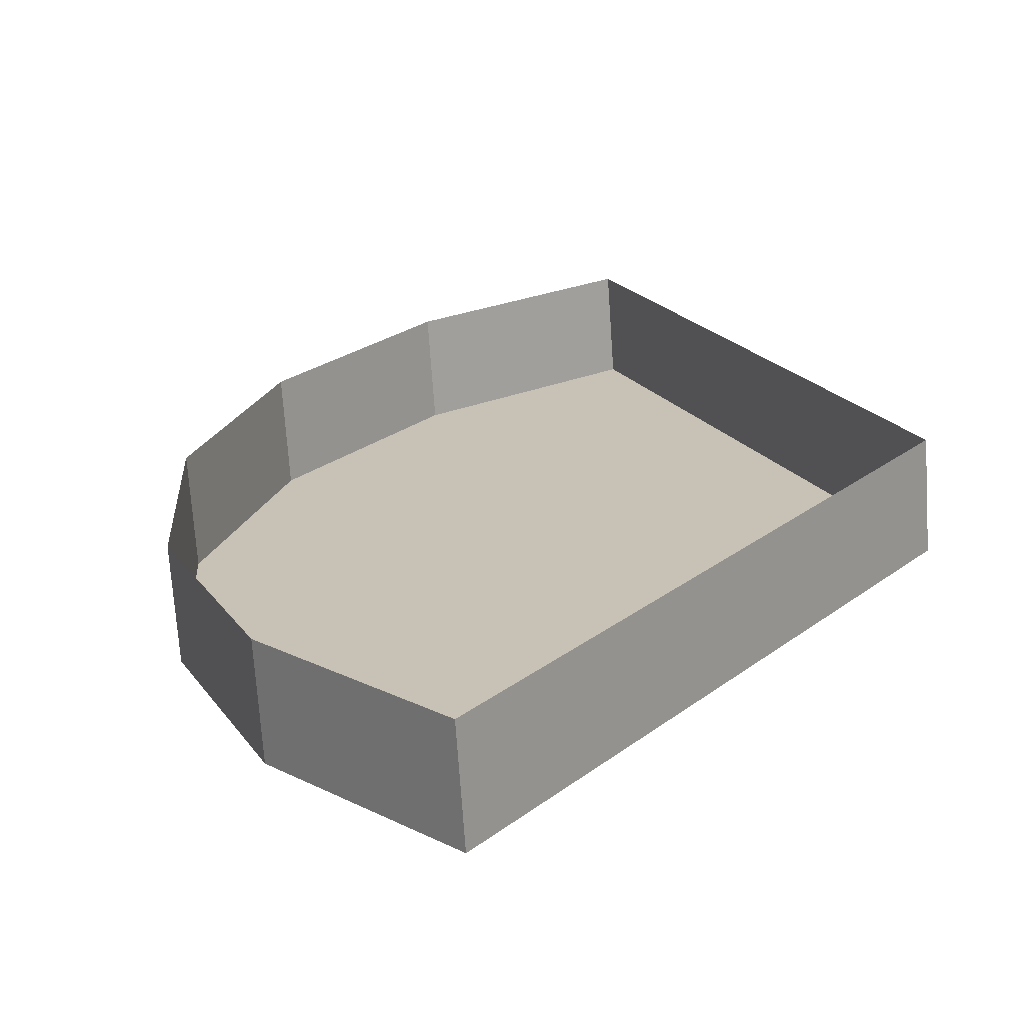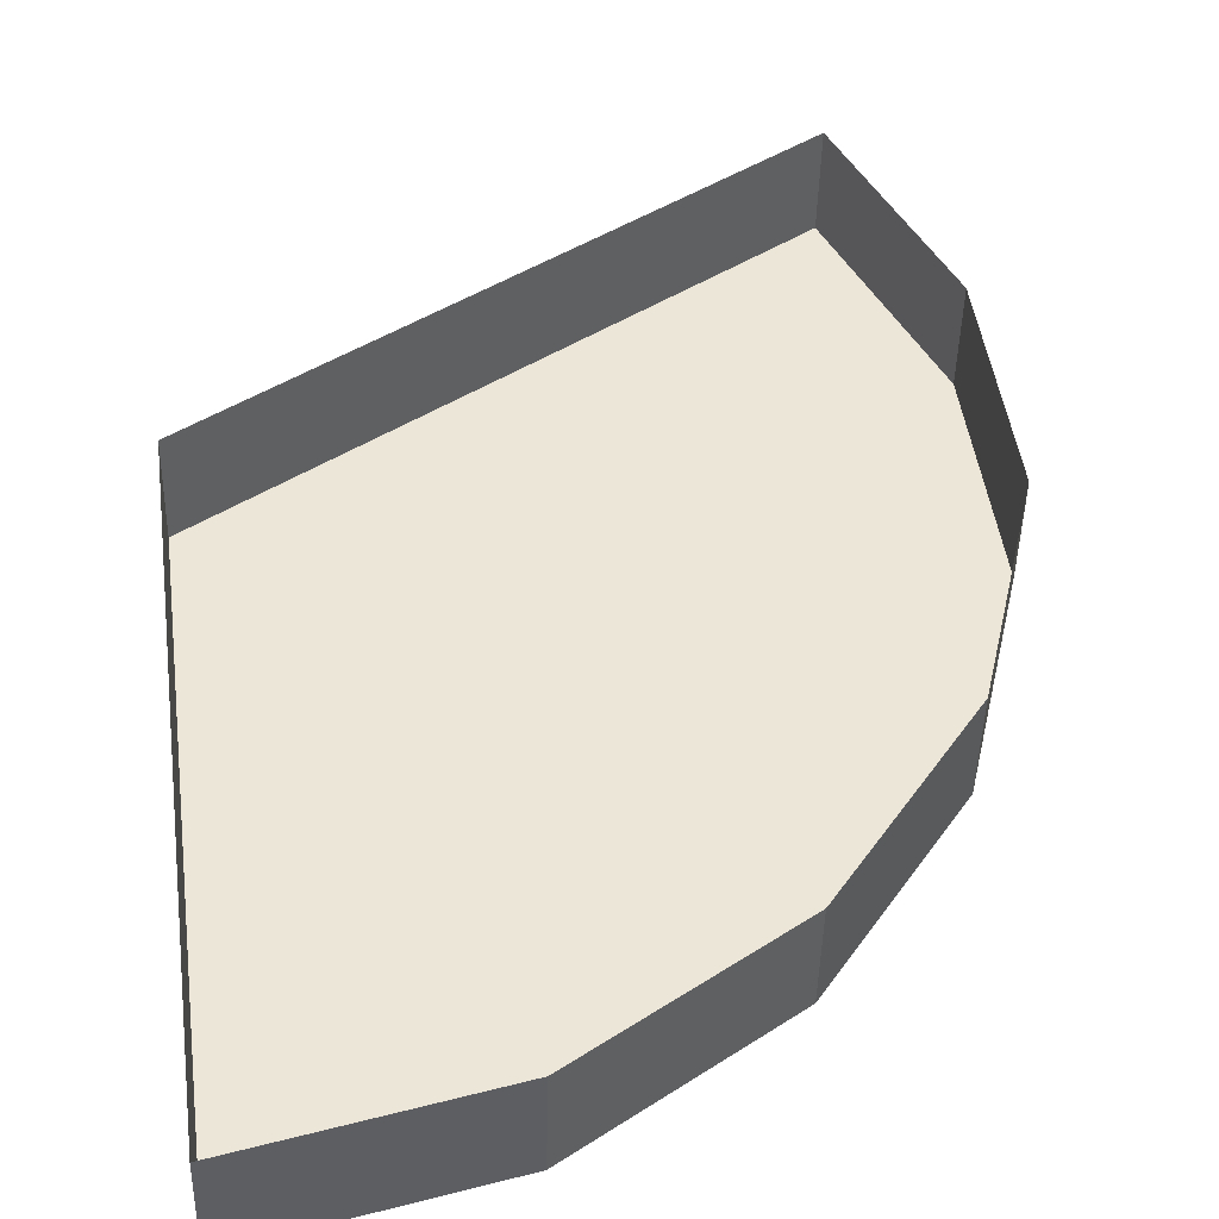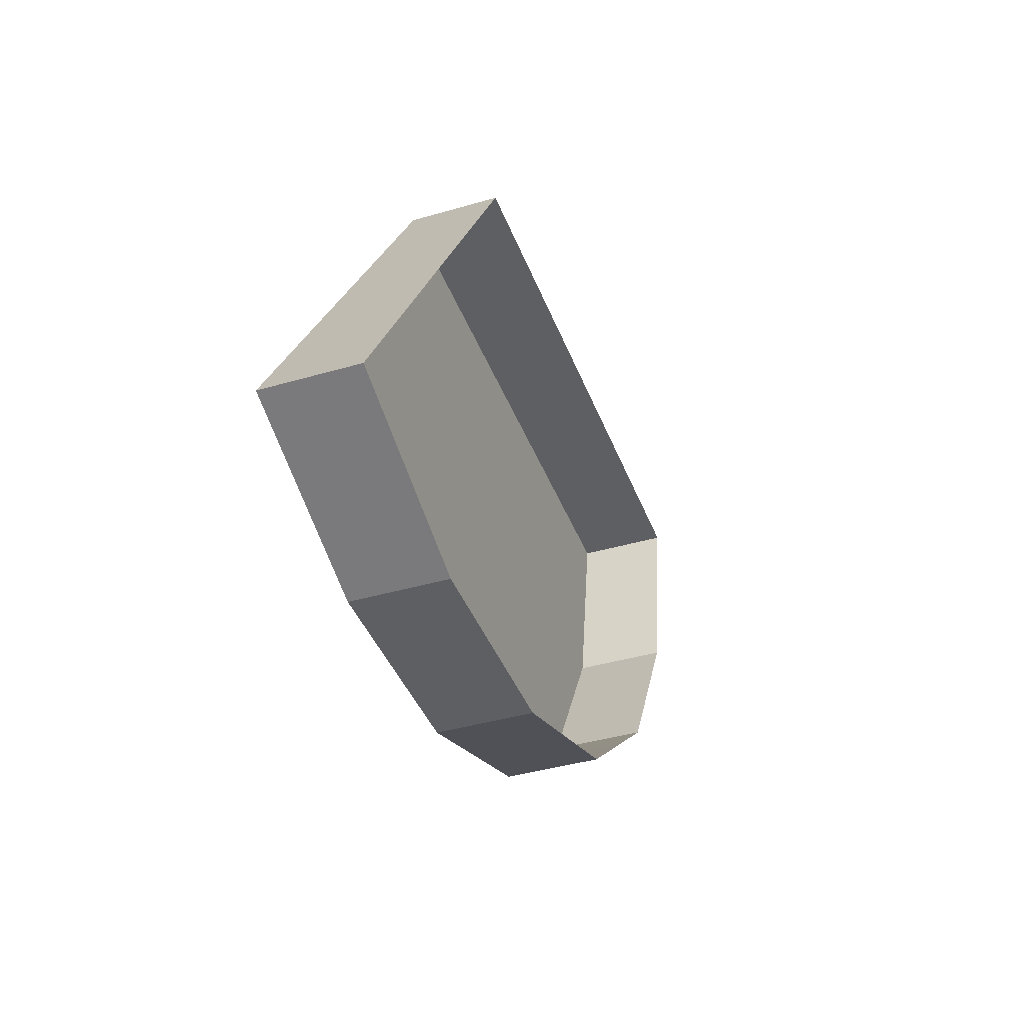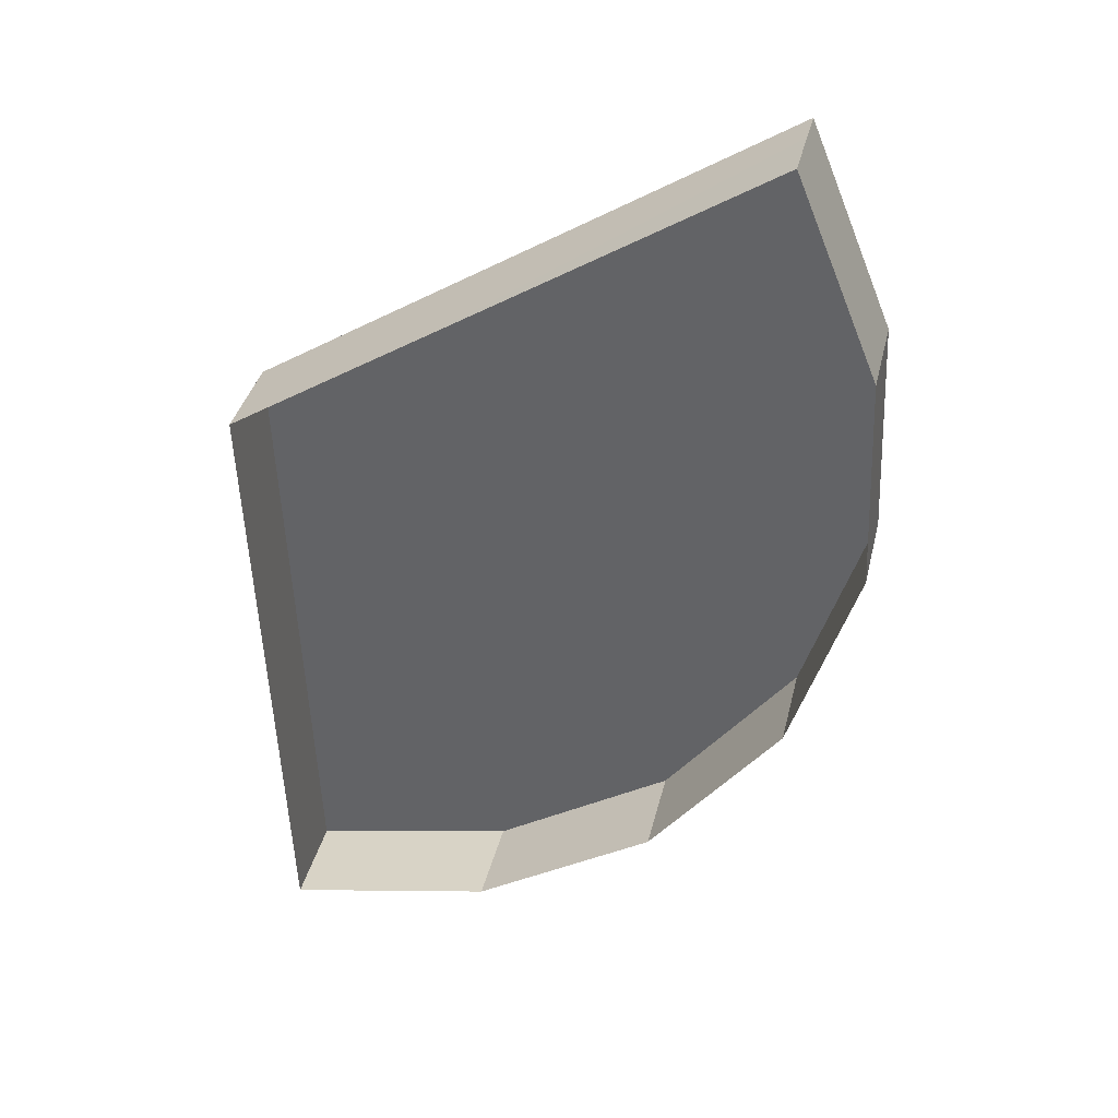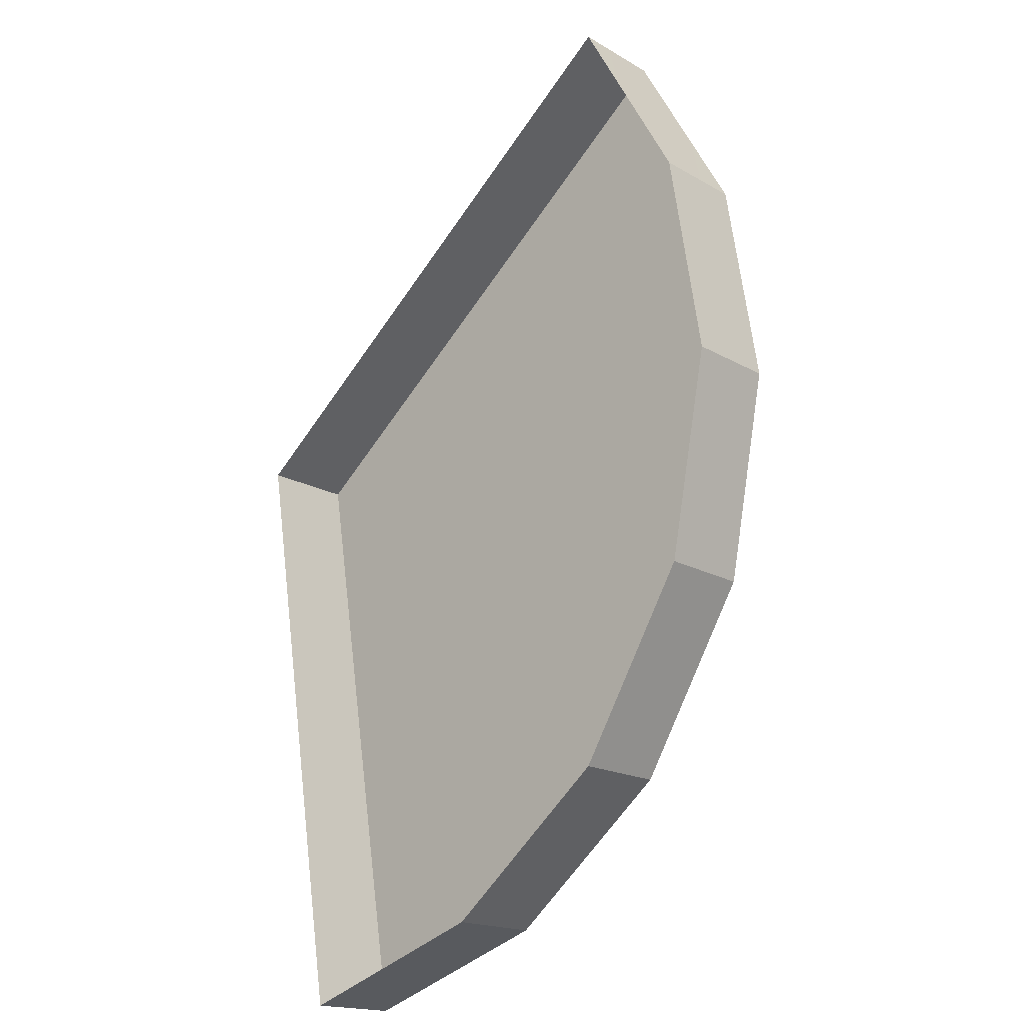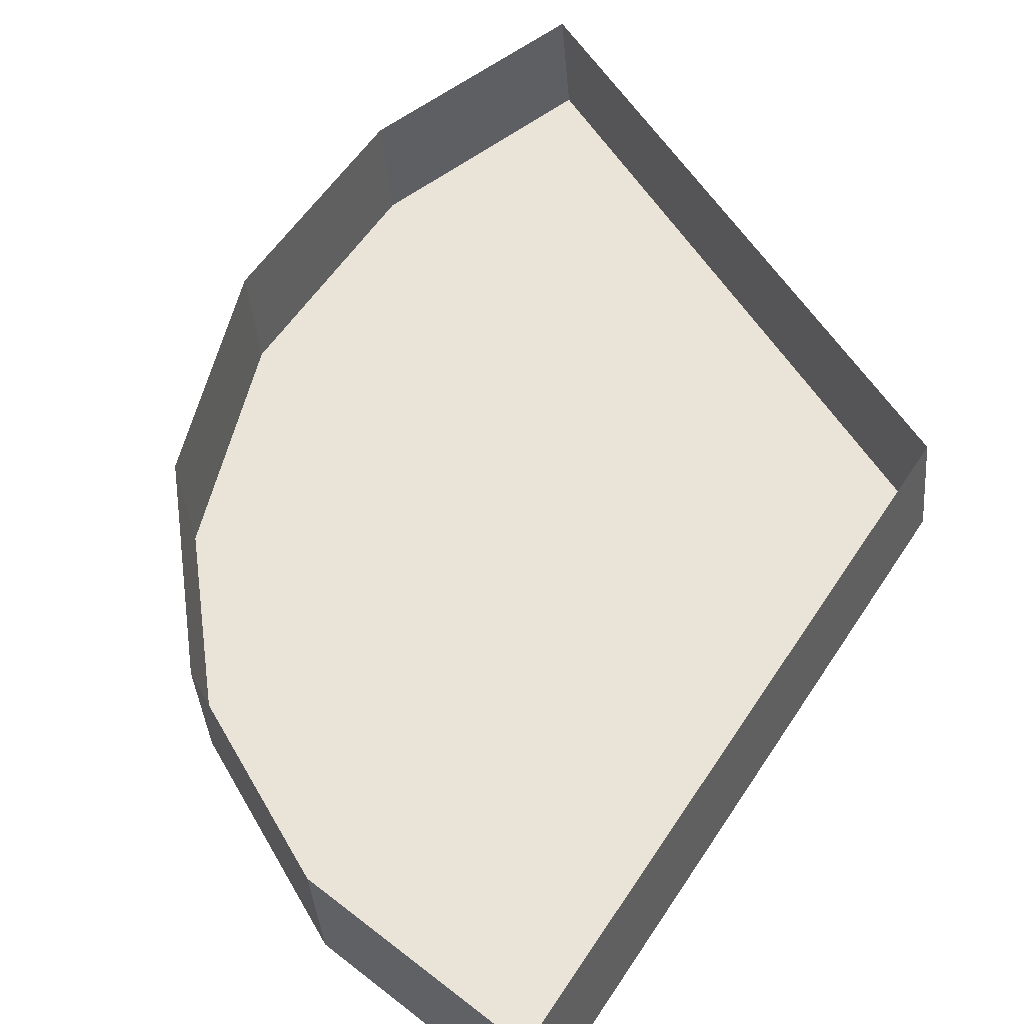
<metadata>
{"format":"obj","ext":"obj","renderer":"f3d","projection":"perspective","resolution":1024,"background":"white","views":[{"elev":29.1,"azim":156.9,"up":"+Z"},{"elev":35.5,"azim":-7.5,"up":"+Z"},{"elev":-71.7,"azim":-73.0,"up":"+Y"},{"elev":26.8,"azim":13.4,"up":"+Y"},{"elev":-31.5,"azim":42.8,"up":"+Y"},{"elev":59.8,"azim":151.7,"up":"+Z"}]}
</metadata>
<code>
g [GIMMICK]stone_slab_piece2
v 0.9867 1.933 0.1205
v 0.4871 1.649 0.07041
v 1.055 1.747 0.0878
v 1.055 1.55 0.05301
v 0.9867 1.365 0.02032
v 0.8579 1.214 -0.006331
v 0.6844 1.115 -0.02373
v 0.4871 1.081 -0.02977
v 1.055 1.535 0.1413
v 1.055 1.732 0.1761
v 1.055 1.747 0.0878
v 1.055 1.55 0.05301
v 0.9867 1.349 0.1087
v 1.055 1.535 0.1413
v 1.055 1.55 0.05301
v 0.9867 1.365 0.02032
v 0.8579 1.198 0.082
v 0.9867 1.349 0.1087
v 0.9867 1.365 0.02032
v 0.8579 1.214 -0.006331
v 0.6844 1.099 0.0646
v 0.8579 1.198 0.082
v 0.8579 1.214 -0.006331
v 0.6844 1.115 -0.02373
v 0.4871 1.065 0.05856
v 0.6844 1.099 0.0646
v 0.6844 1.115 -0.02373
v 0.4871 1.081 -0.02977
v 1.055 1.732 0.1761
v 0.9867 1.917 0.2088
v 0.9867 1.933 0.1205
v 1.055 1.747 0.0878
v 0.9867 1.933 0.1205
v 0.4871 1.633 0.1587
v 0.4871 1.649 0.07041
v 0.9867 1.917 0.2088
v 0.4871 1.065 0.05856
v 0.4871 1.649 0.07041
v 0.4871 1.633 0.1587
v 0.4871 1.081 -0.02977
g [GIMMICK]stone_slab_piece2_0
f 3 2 1
f 4 2 3
f 5 2 4
f 6 2 5
f 7 2 6
f 8 2 7
f 11 10 9
f 9 12 11
f 15 14 13
f 13 16 15
f 19 18 17
f 17 20 19
f 23 22 21
f 21 24 23
f 27 26 25
f 25 28 27
f 31 30 29
f 29 32 31
f 35 34 33
f 34 36 33
f 39 38 37
f 40 37 38

</code>
